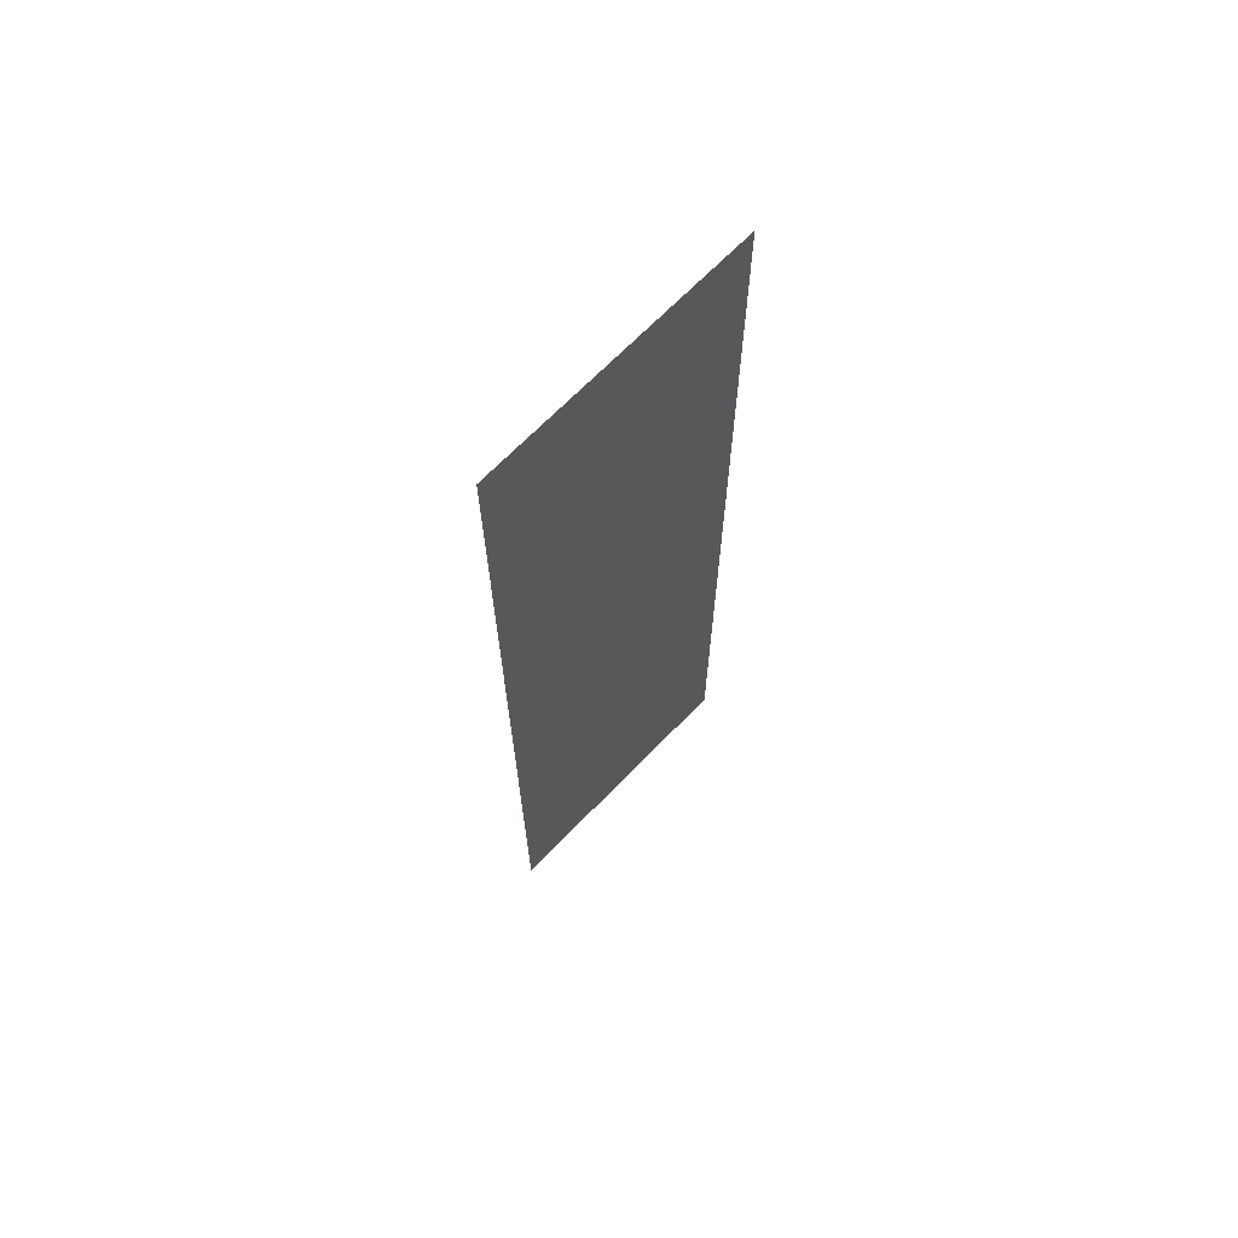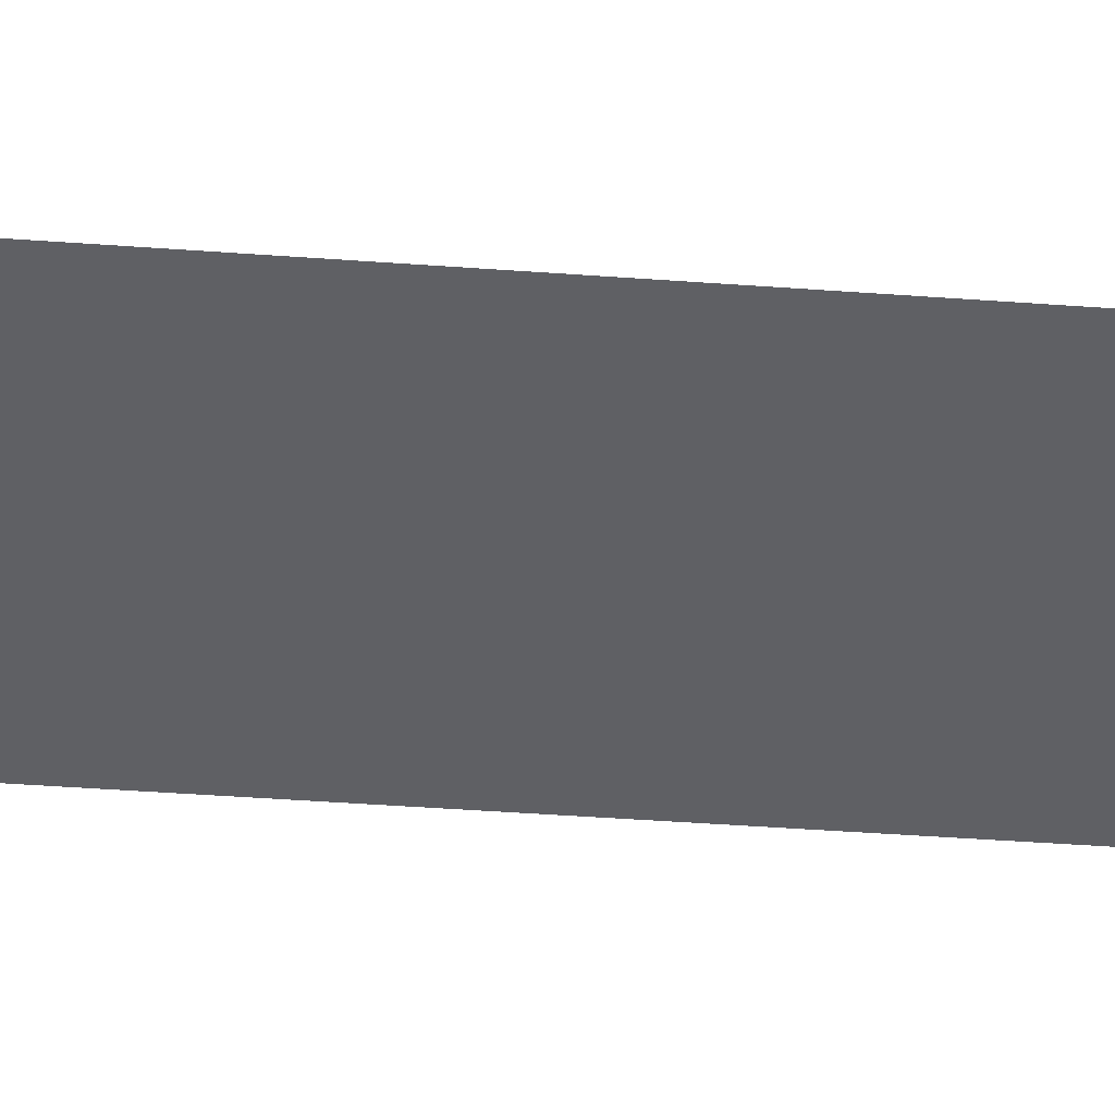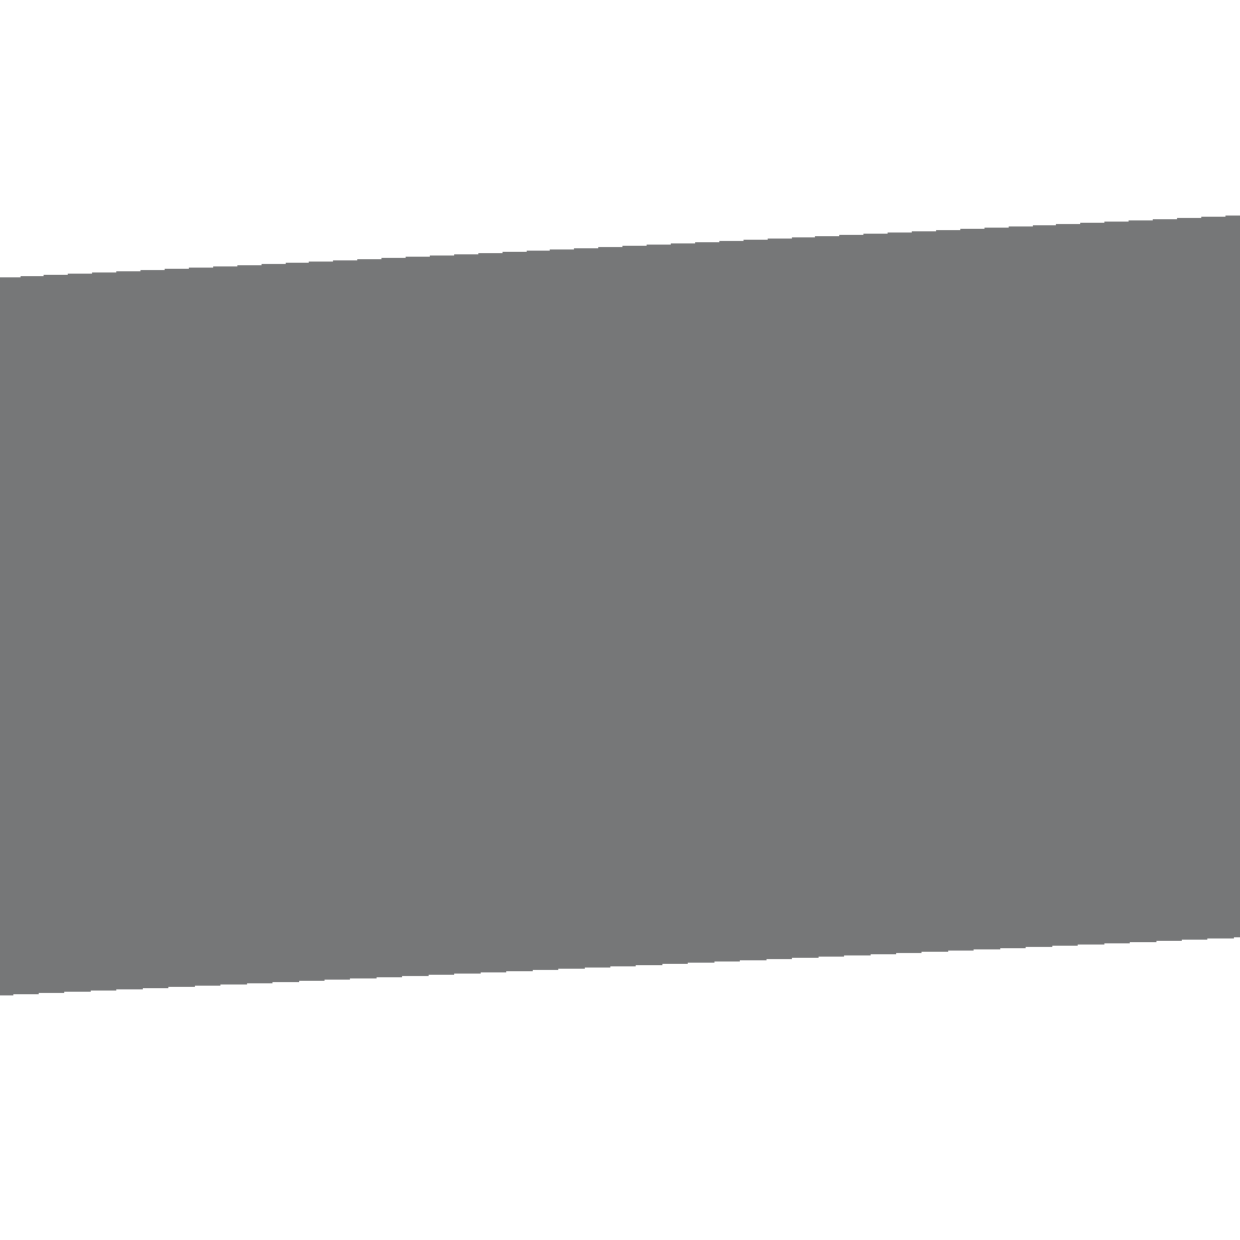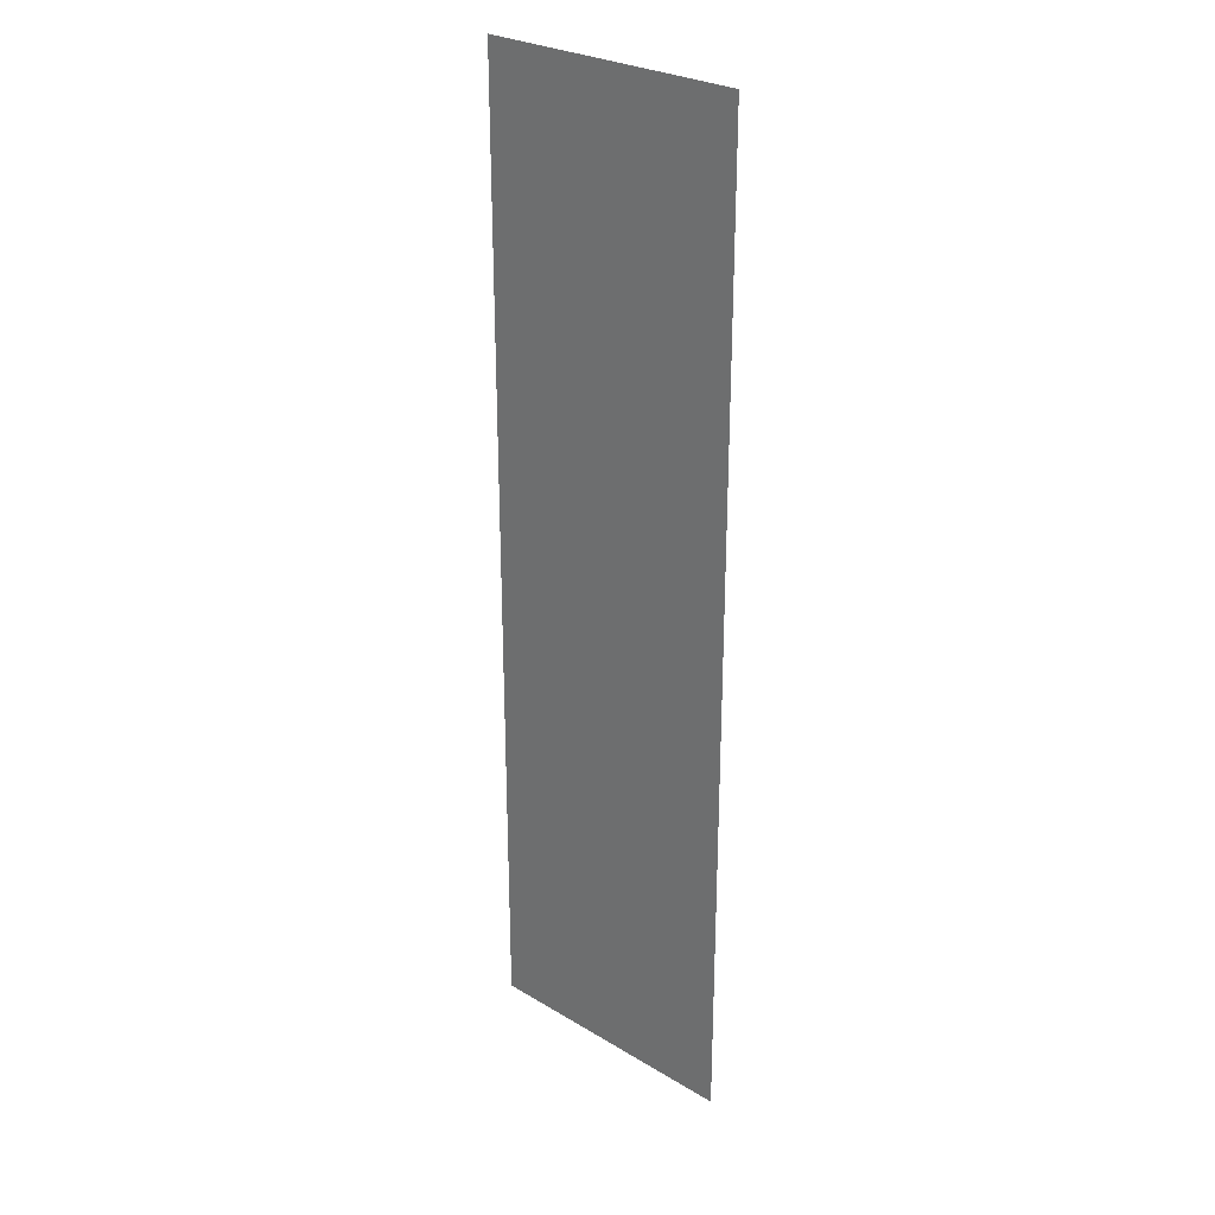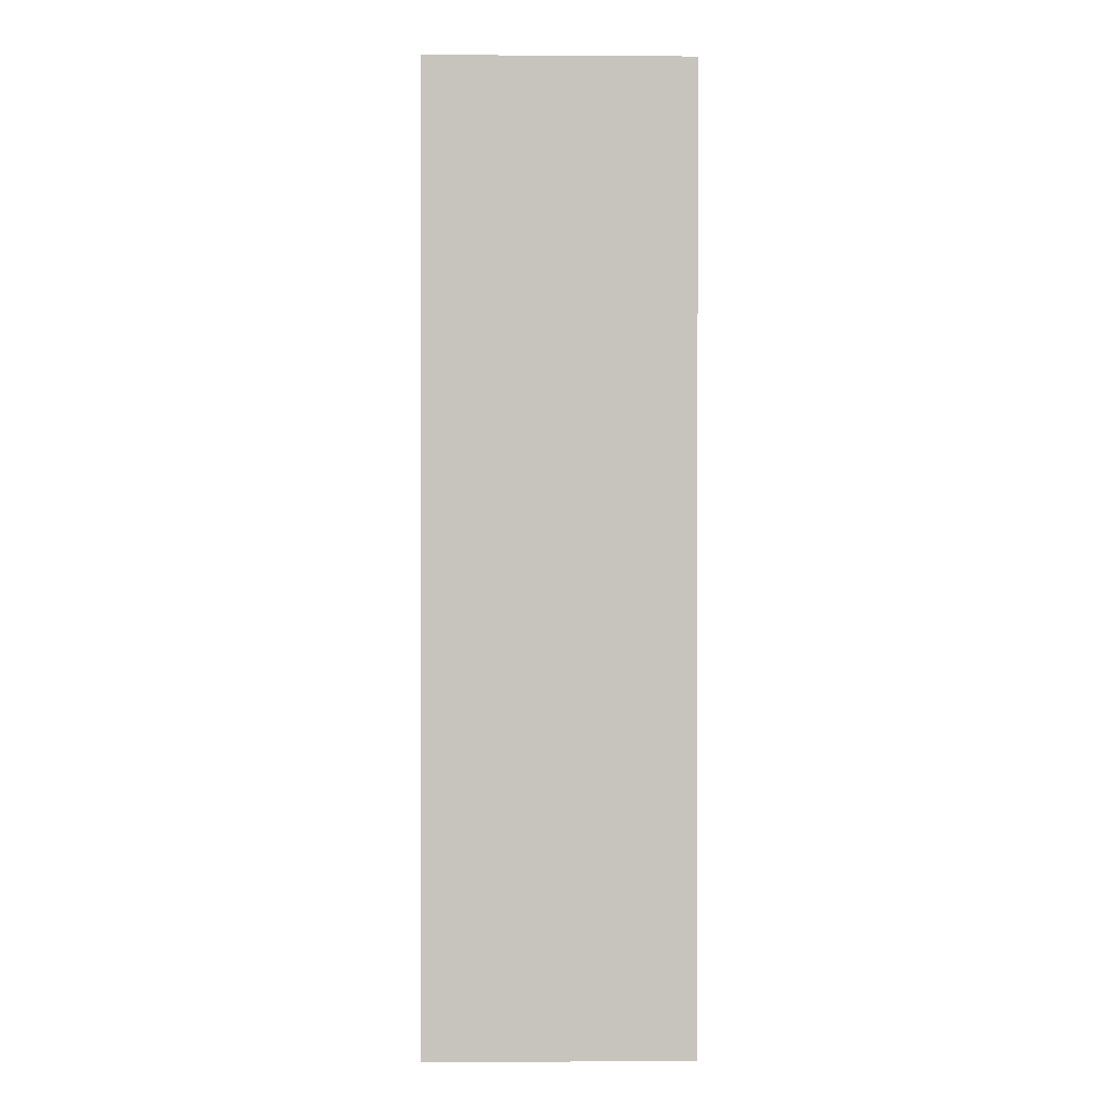
<metadata>
{"format":"obj","ext":"obj","renderer":"f3d","projection":"perspective","resolution":1024,"background":"white","views":[{"elev":68.6,"azim":134.2,"up":"+Z"},{"elev":-44.4,"azim":85.1,"up":"+Y"},{"elev":-57.0,"azim":-86.7,"up":"+Y"},{"elev":27.6,"azim":42.4,"up":"+Z"},{"elev":0.4,"azim":-1.4,"up":"+Z"}]}
</metadata>
<code>
g glow_step1_wall
v -0.5066 1.21 -0.4818
v -0.2432 1.21 -0.4818
v -0.2432 1.21 0.4758
v -0.5066 1.21 0.4758
g glow_step1_wall_0
f 3 2 1
f 4 3 1

</code>
